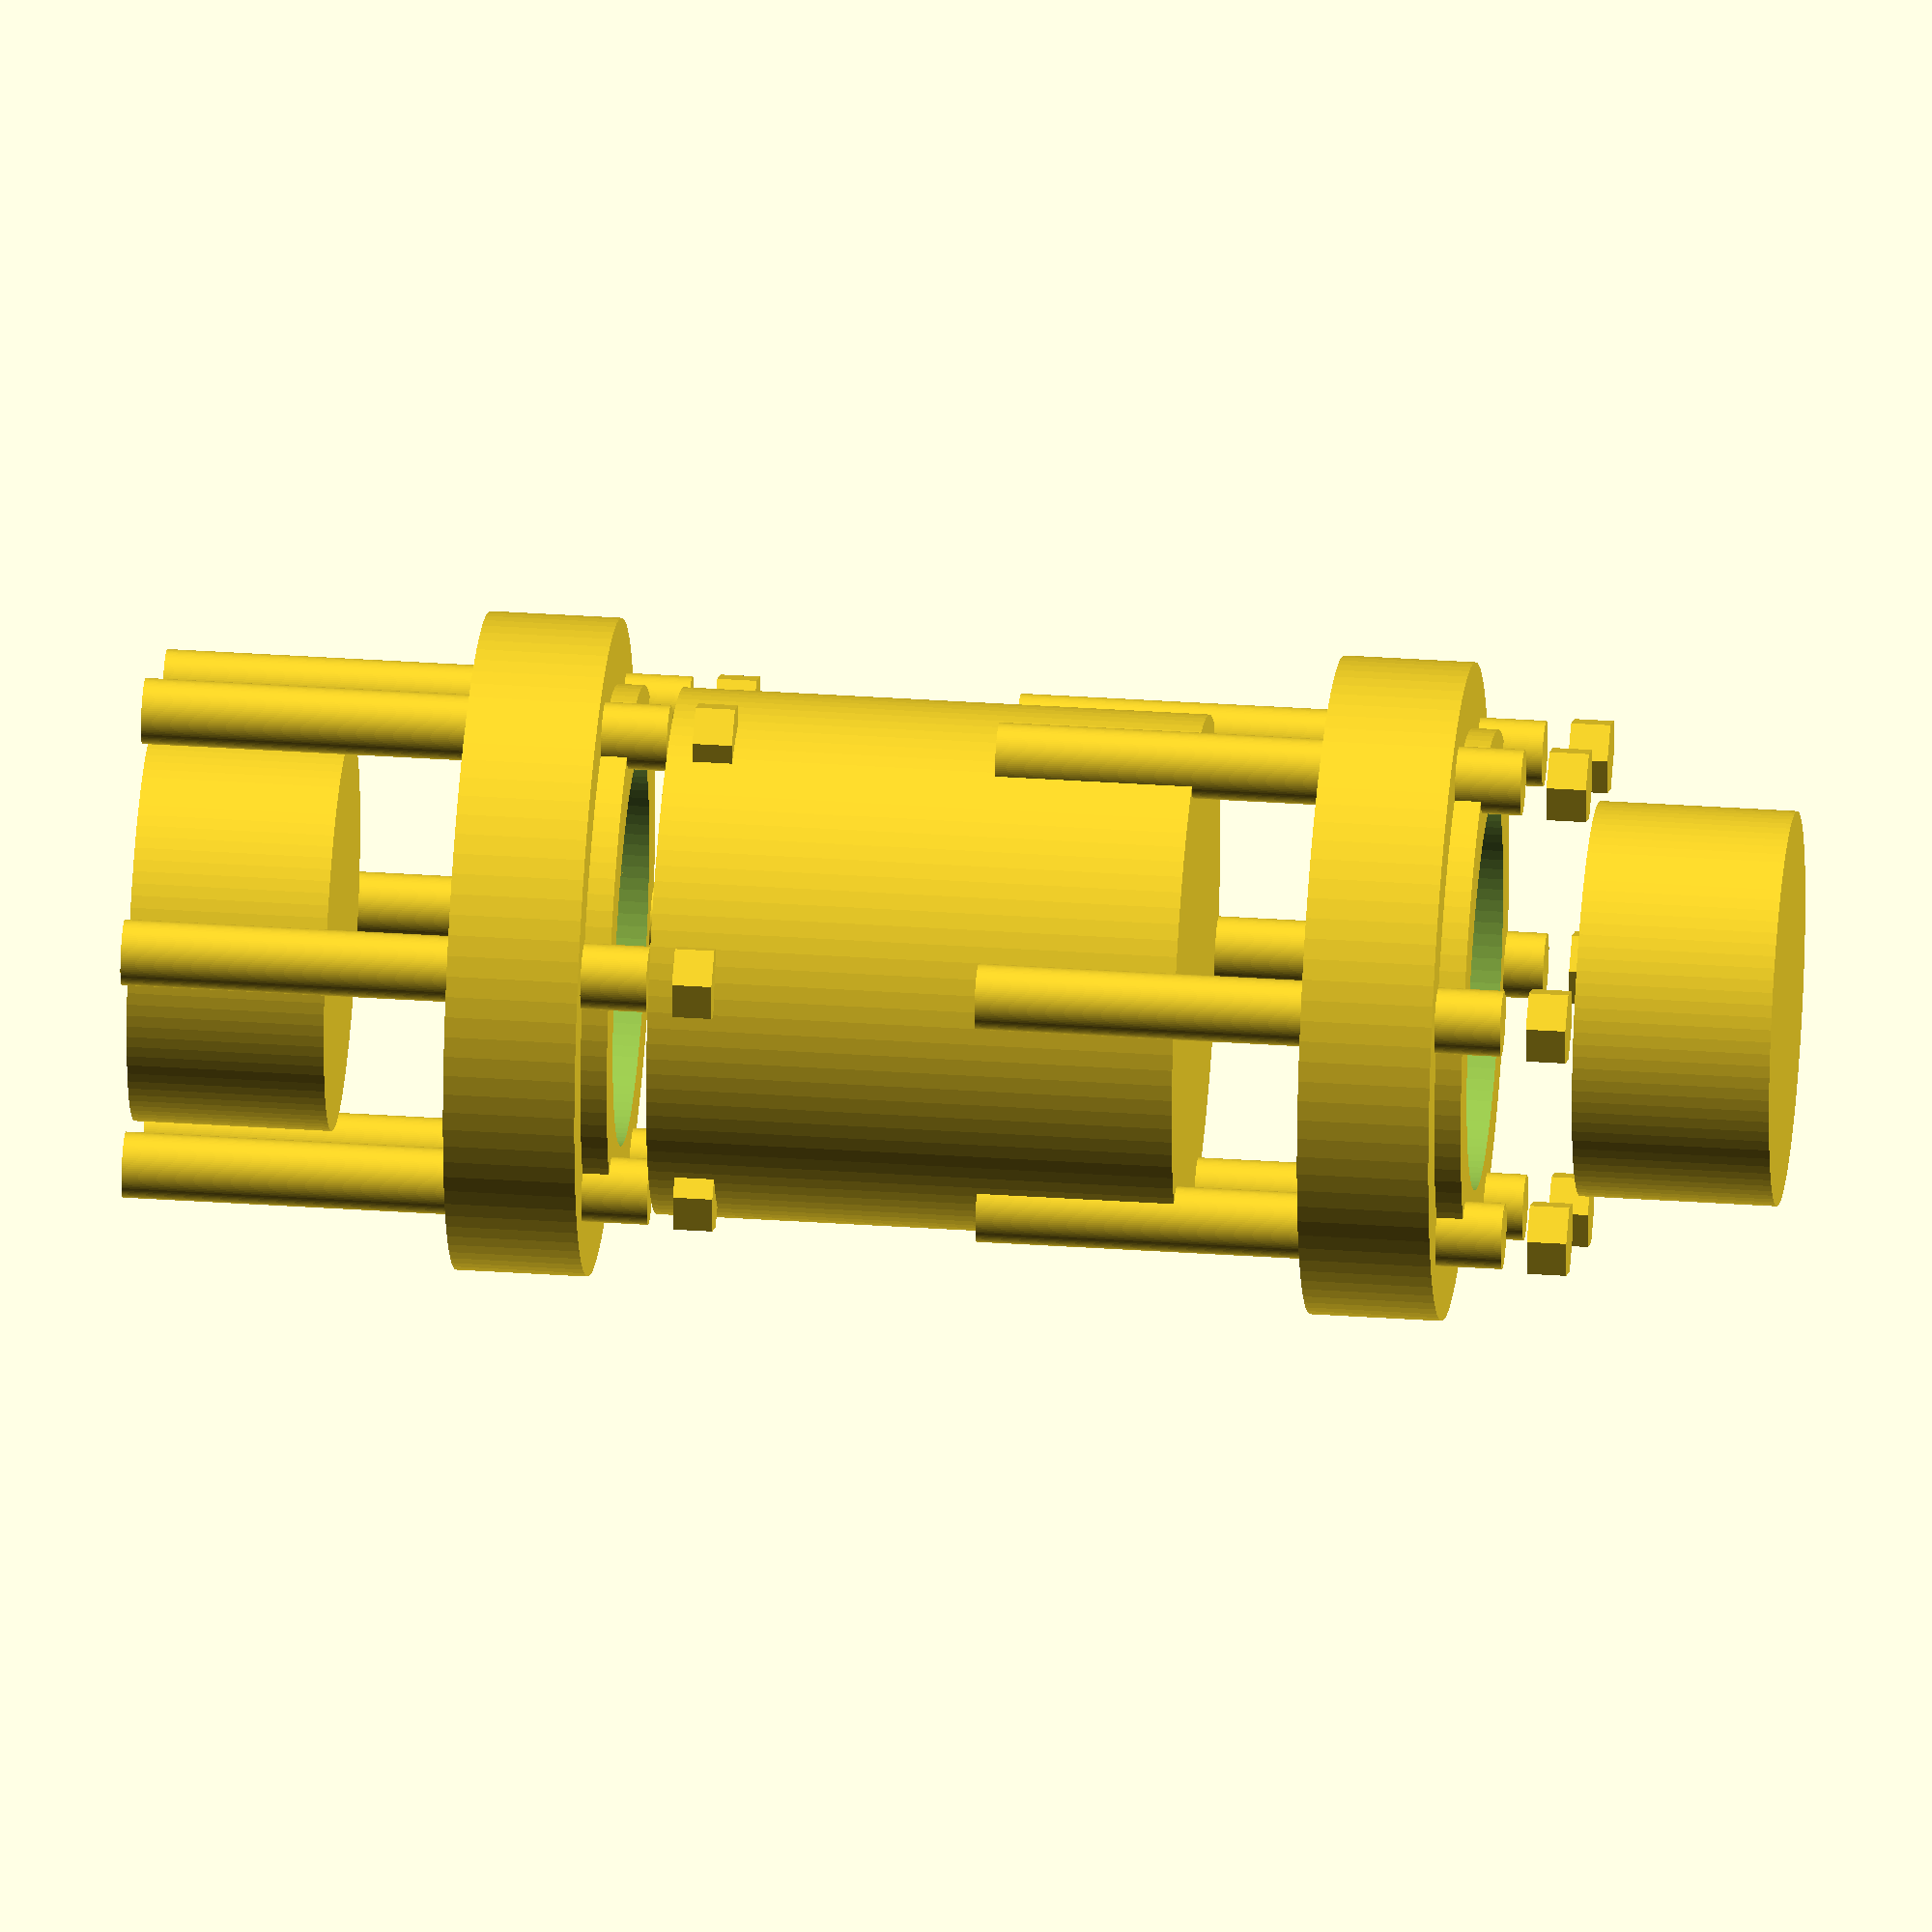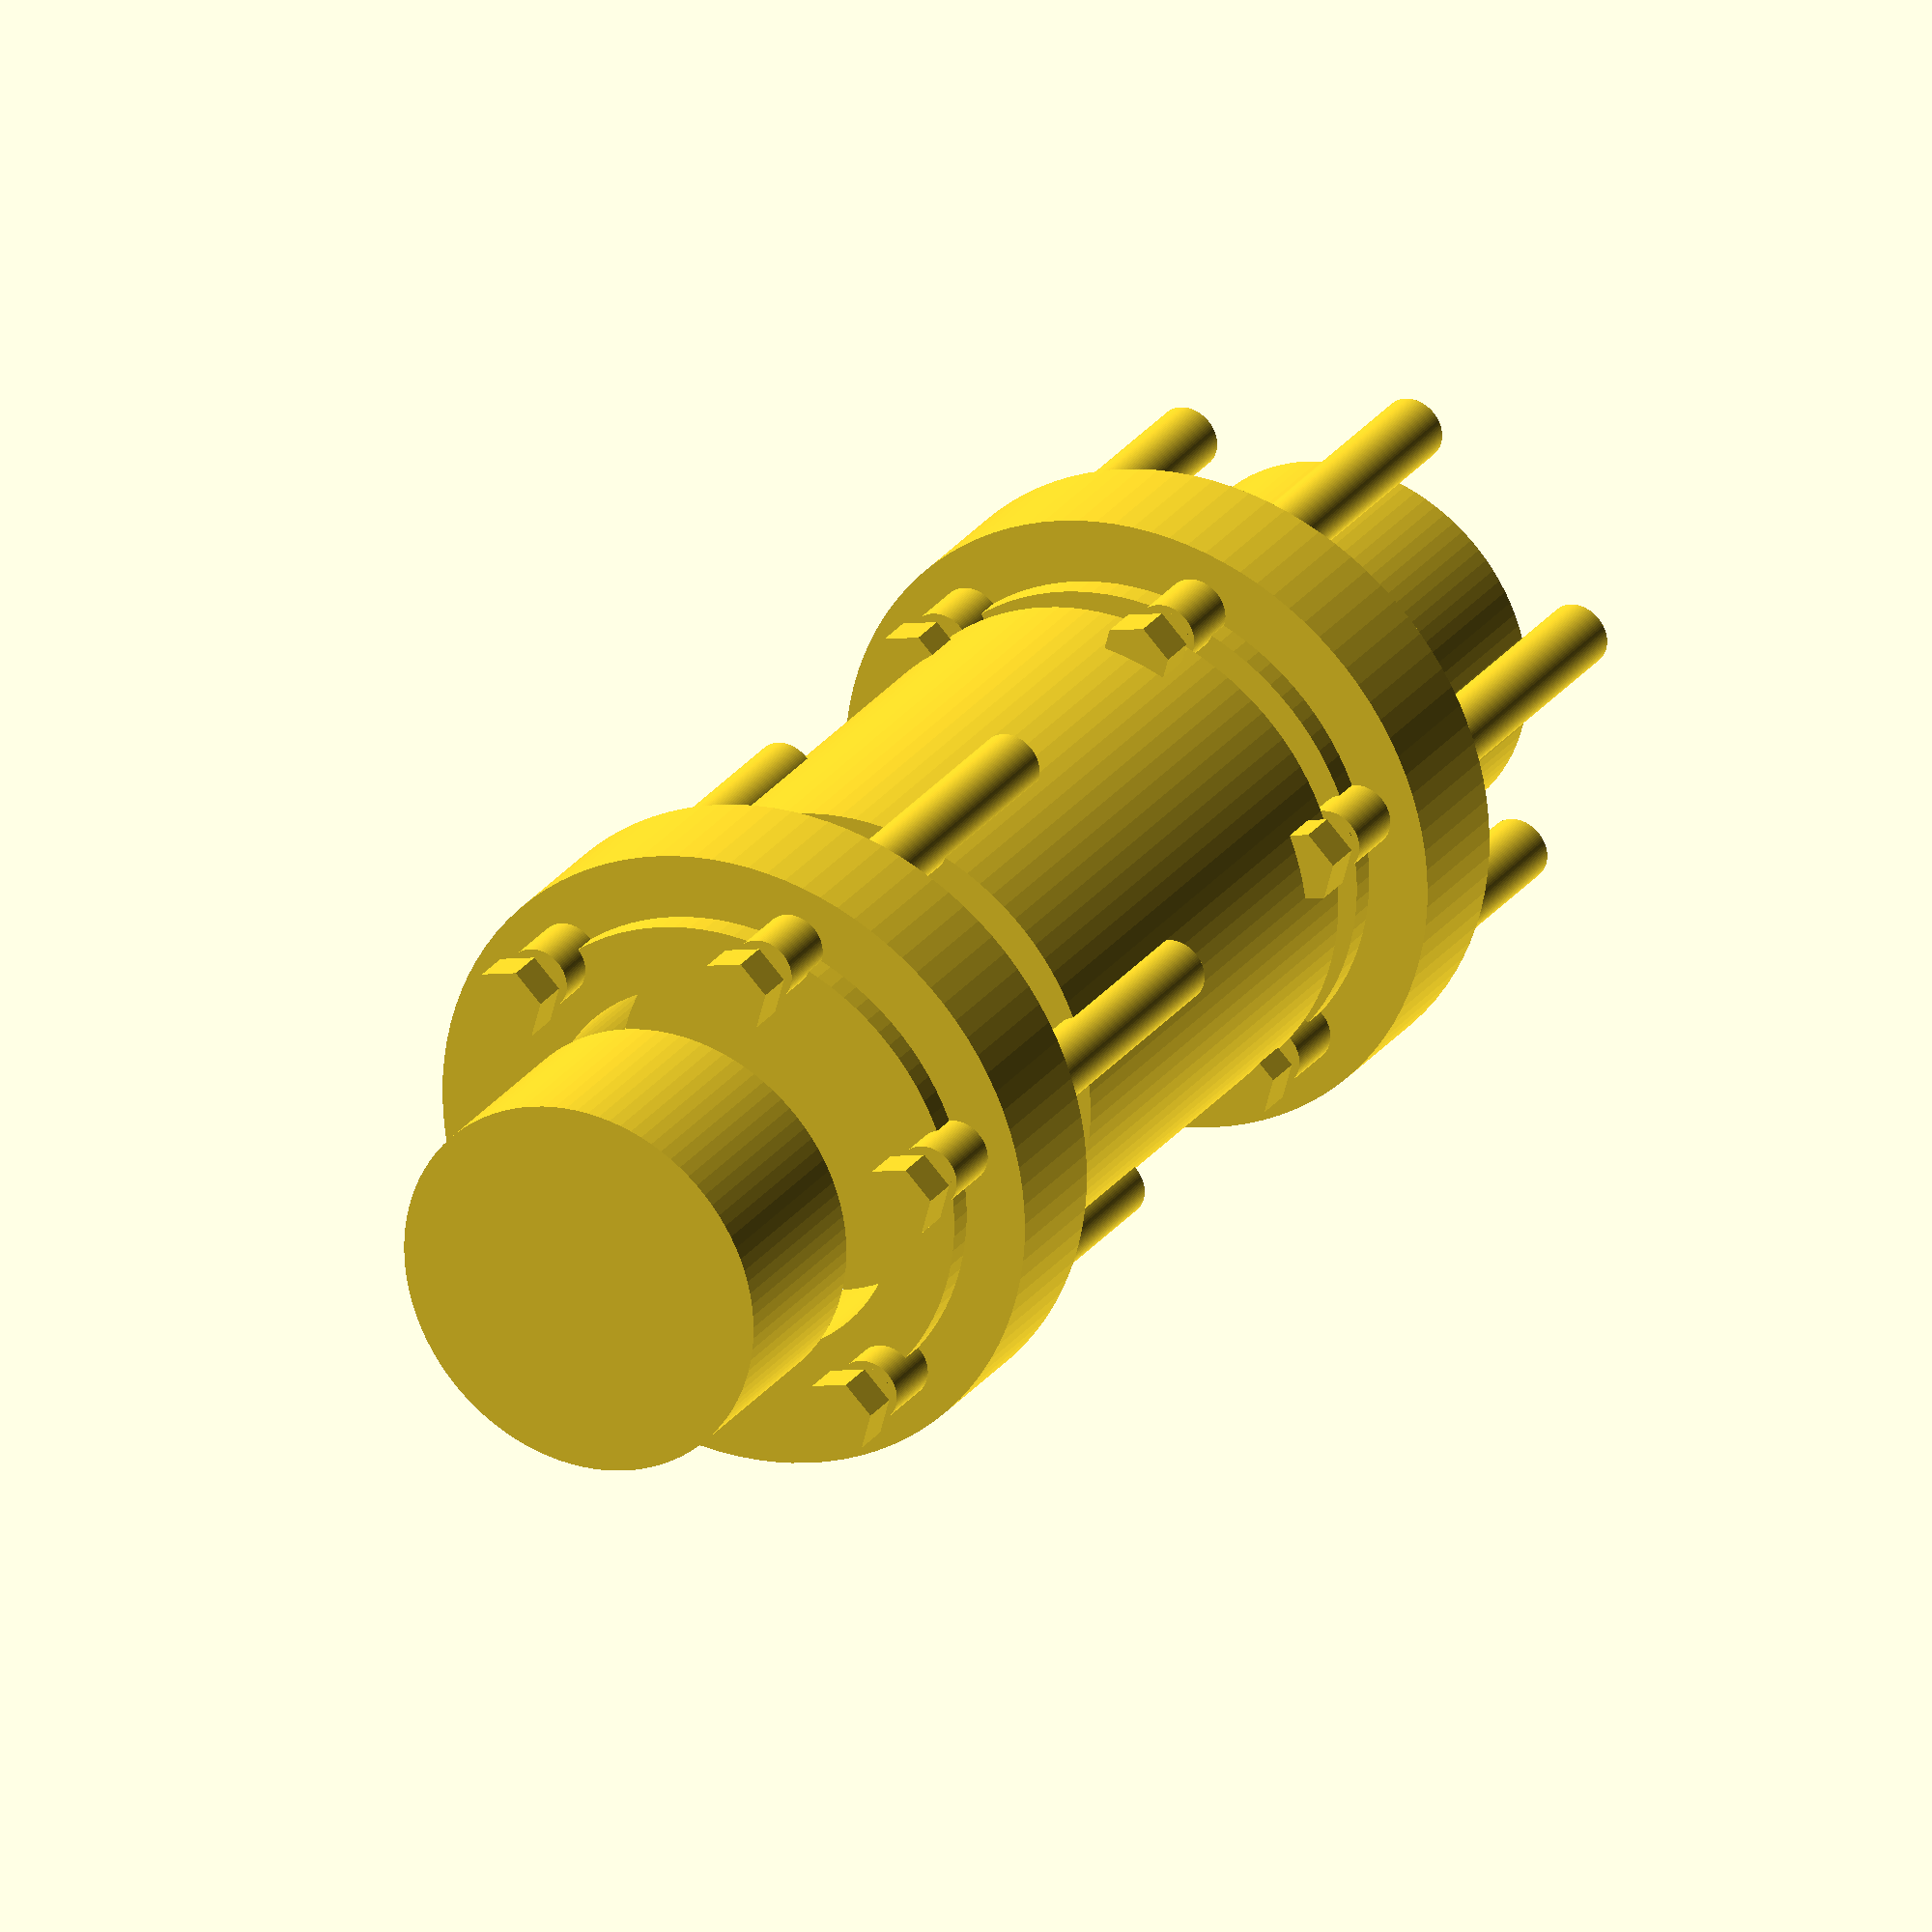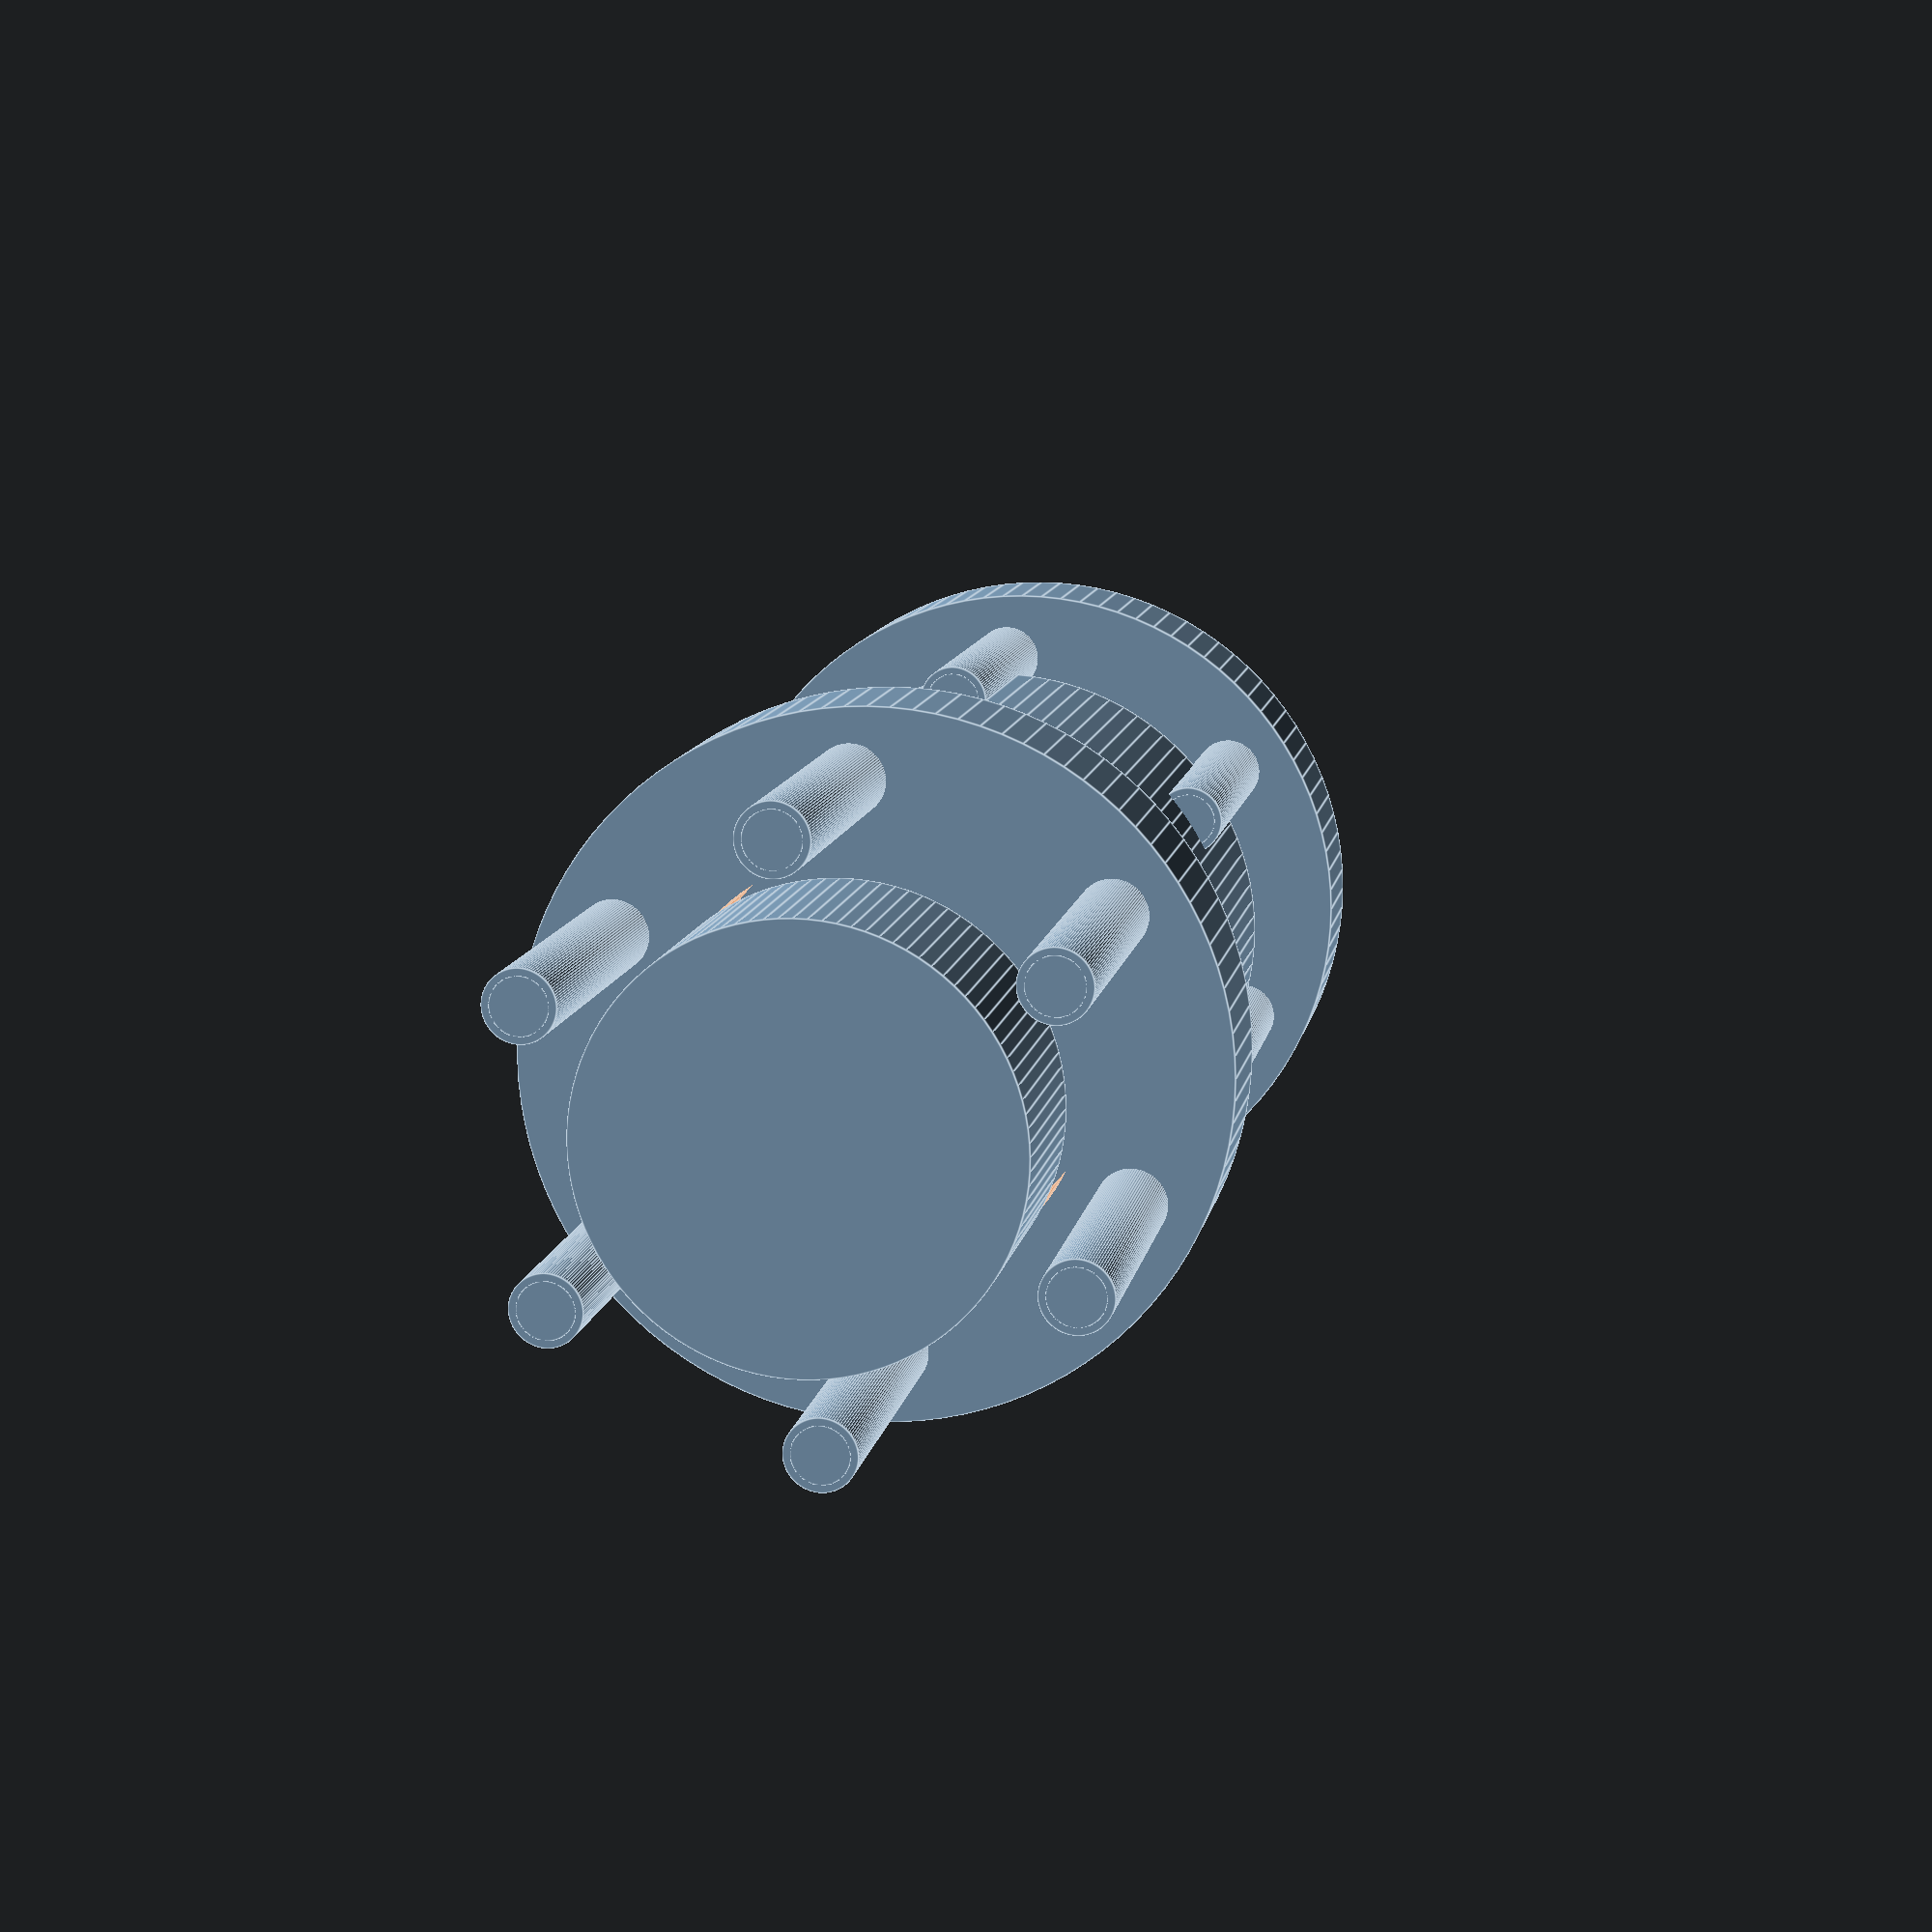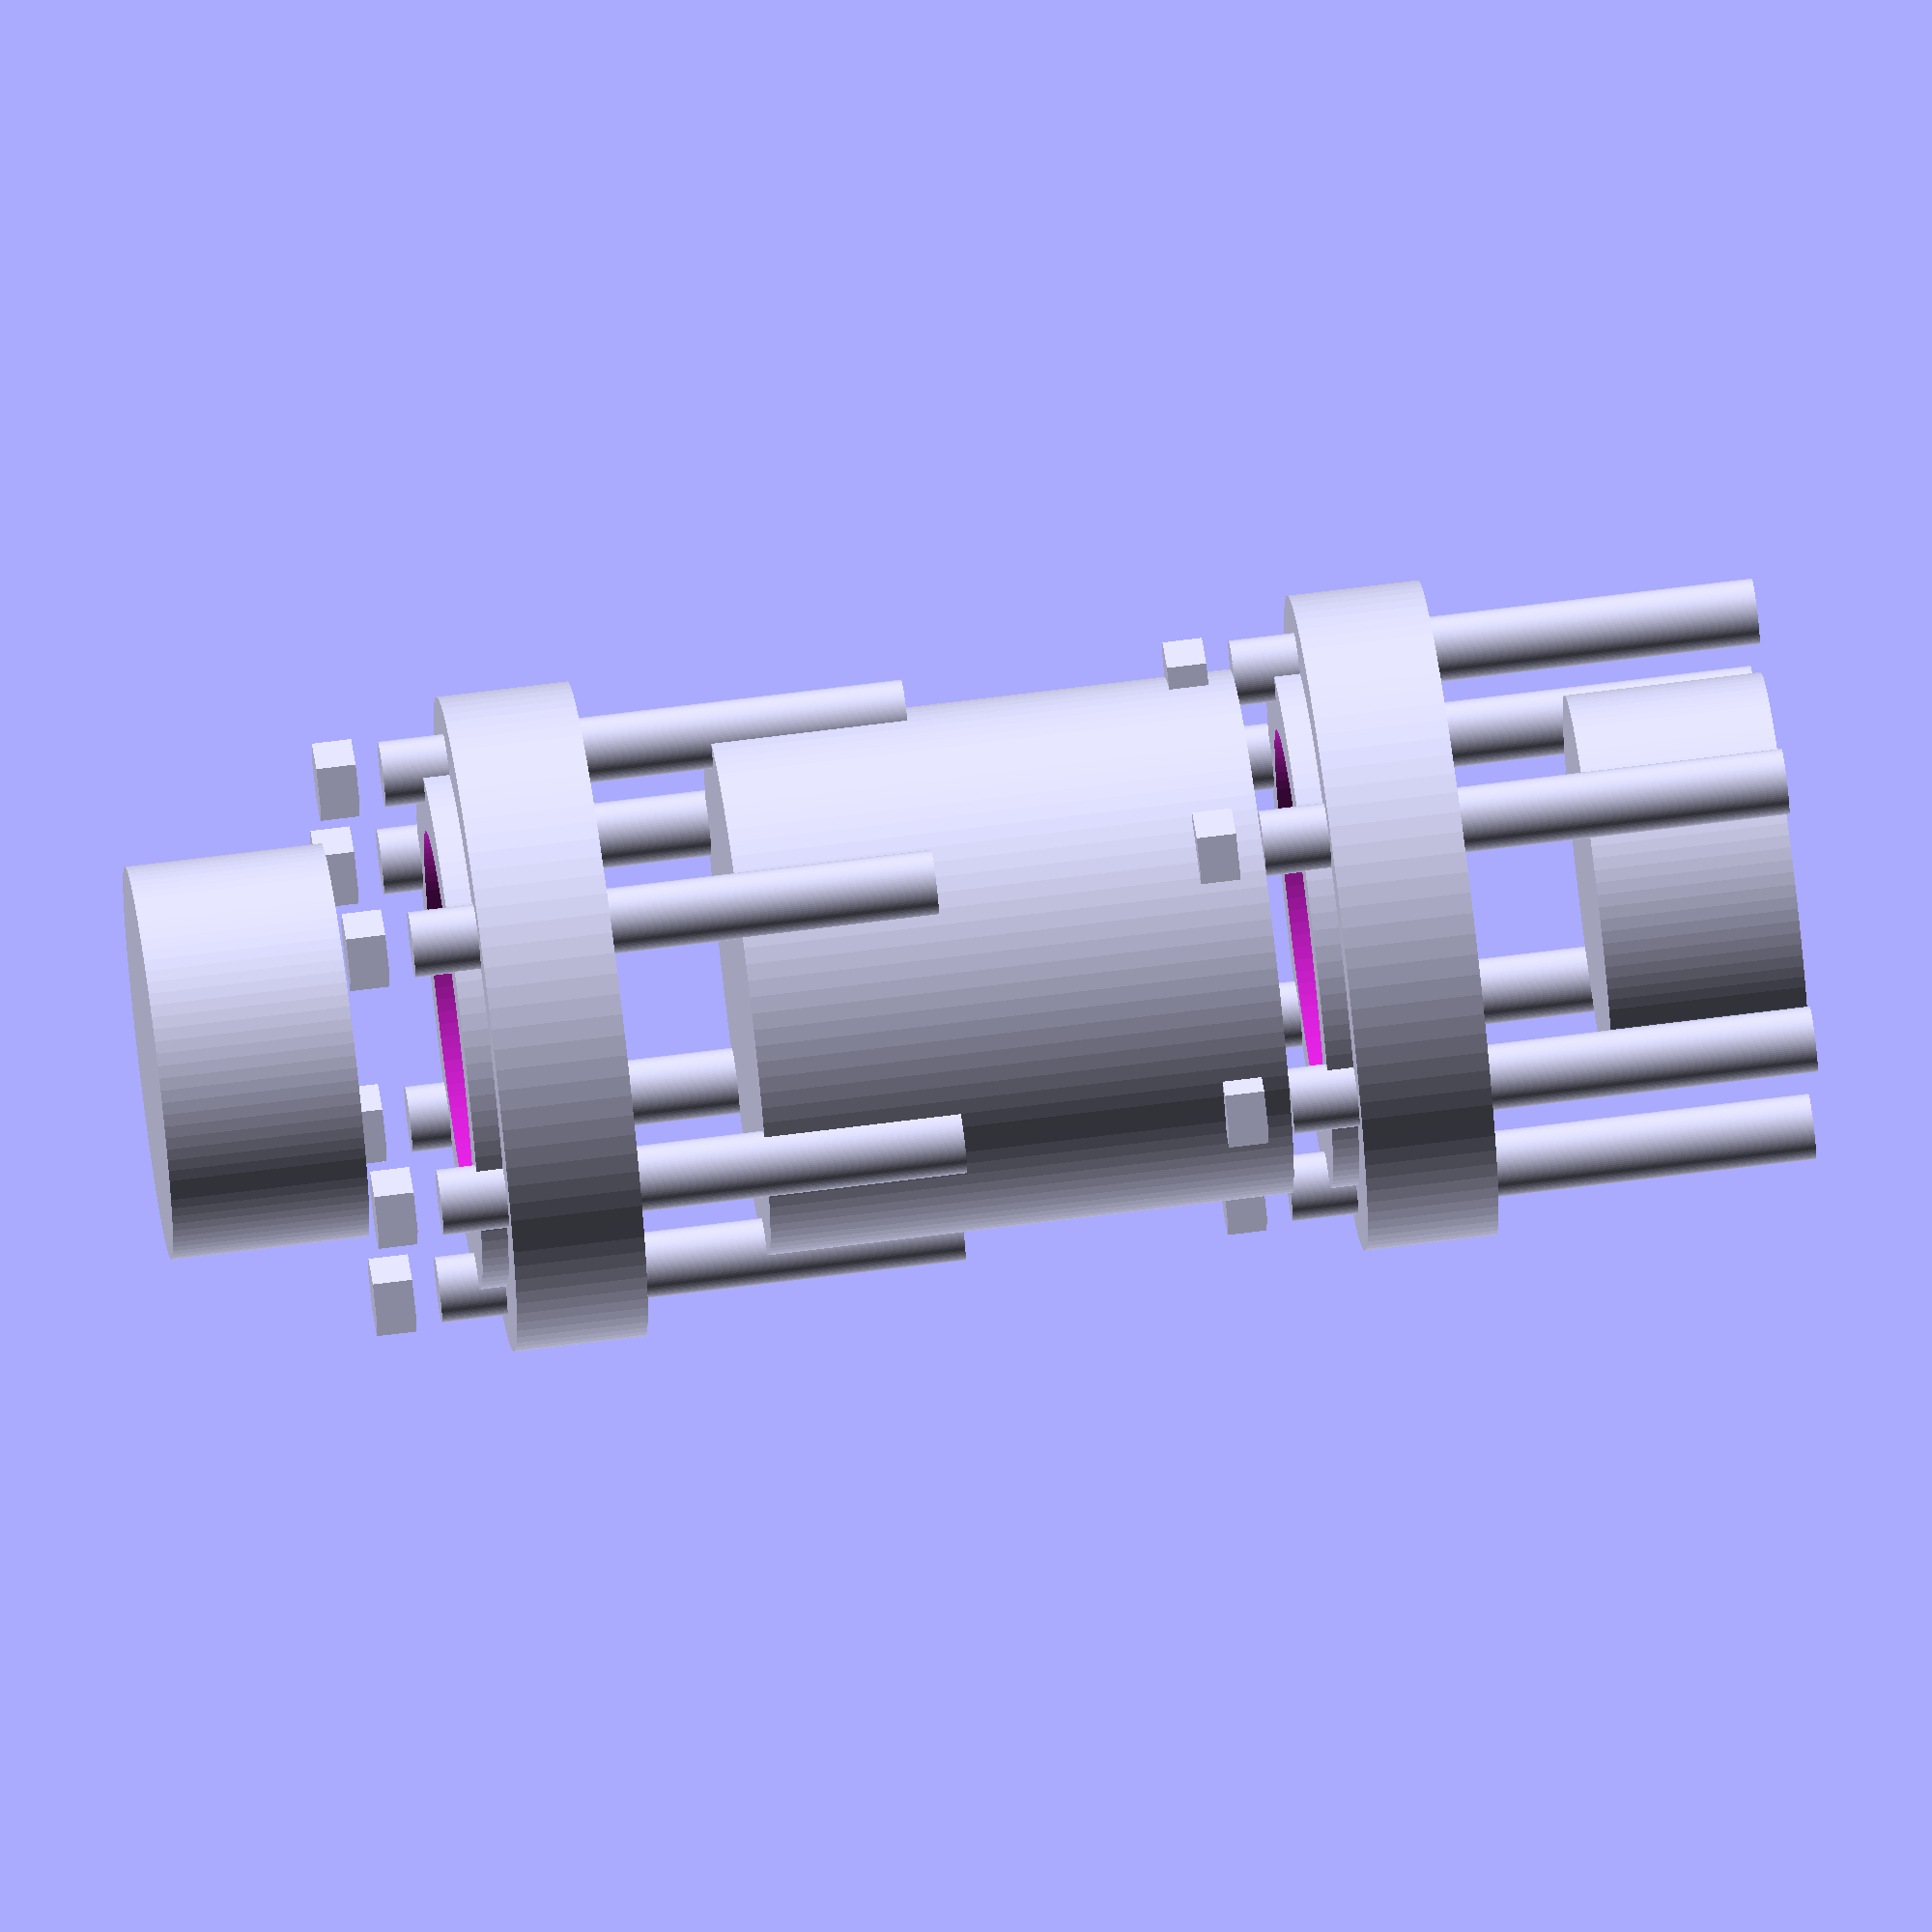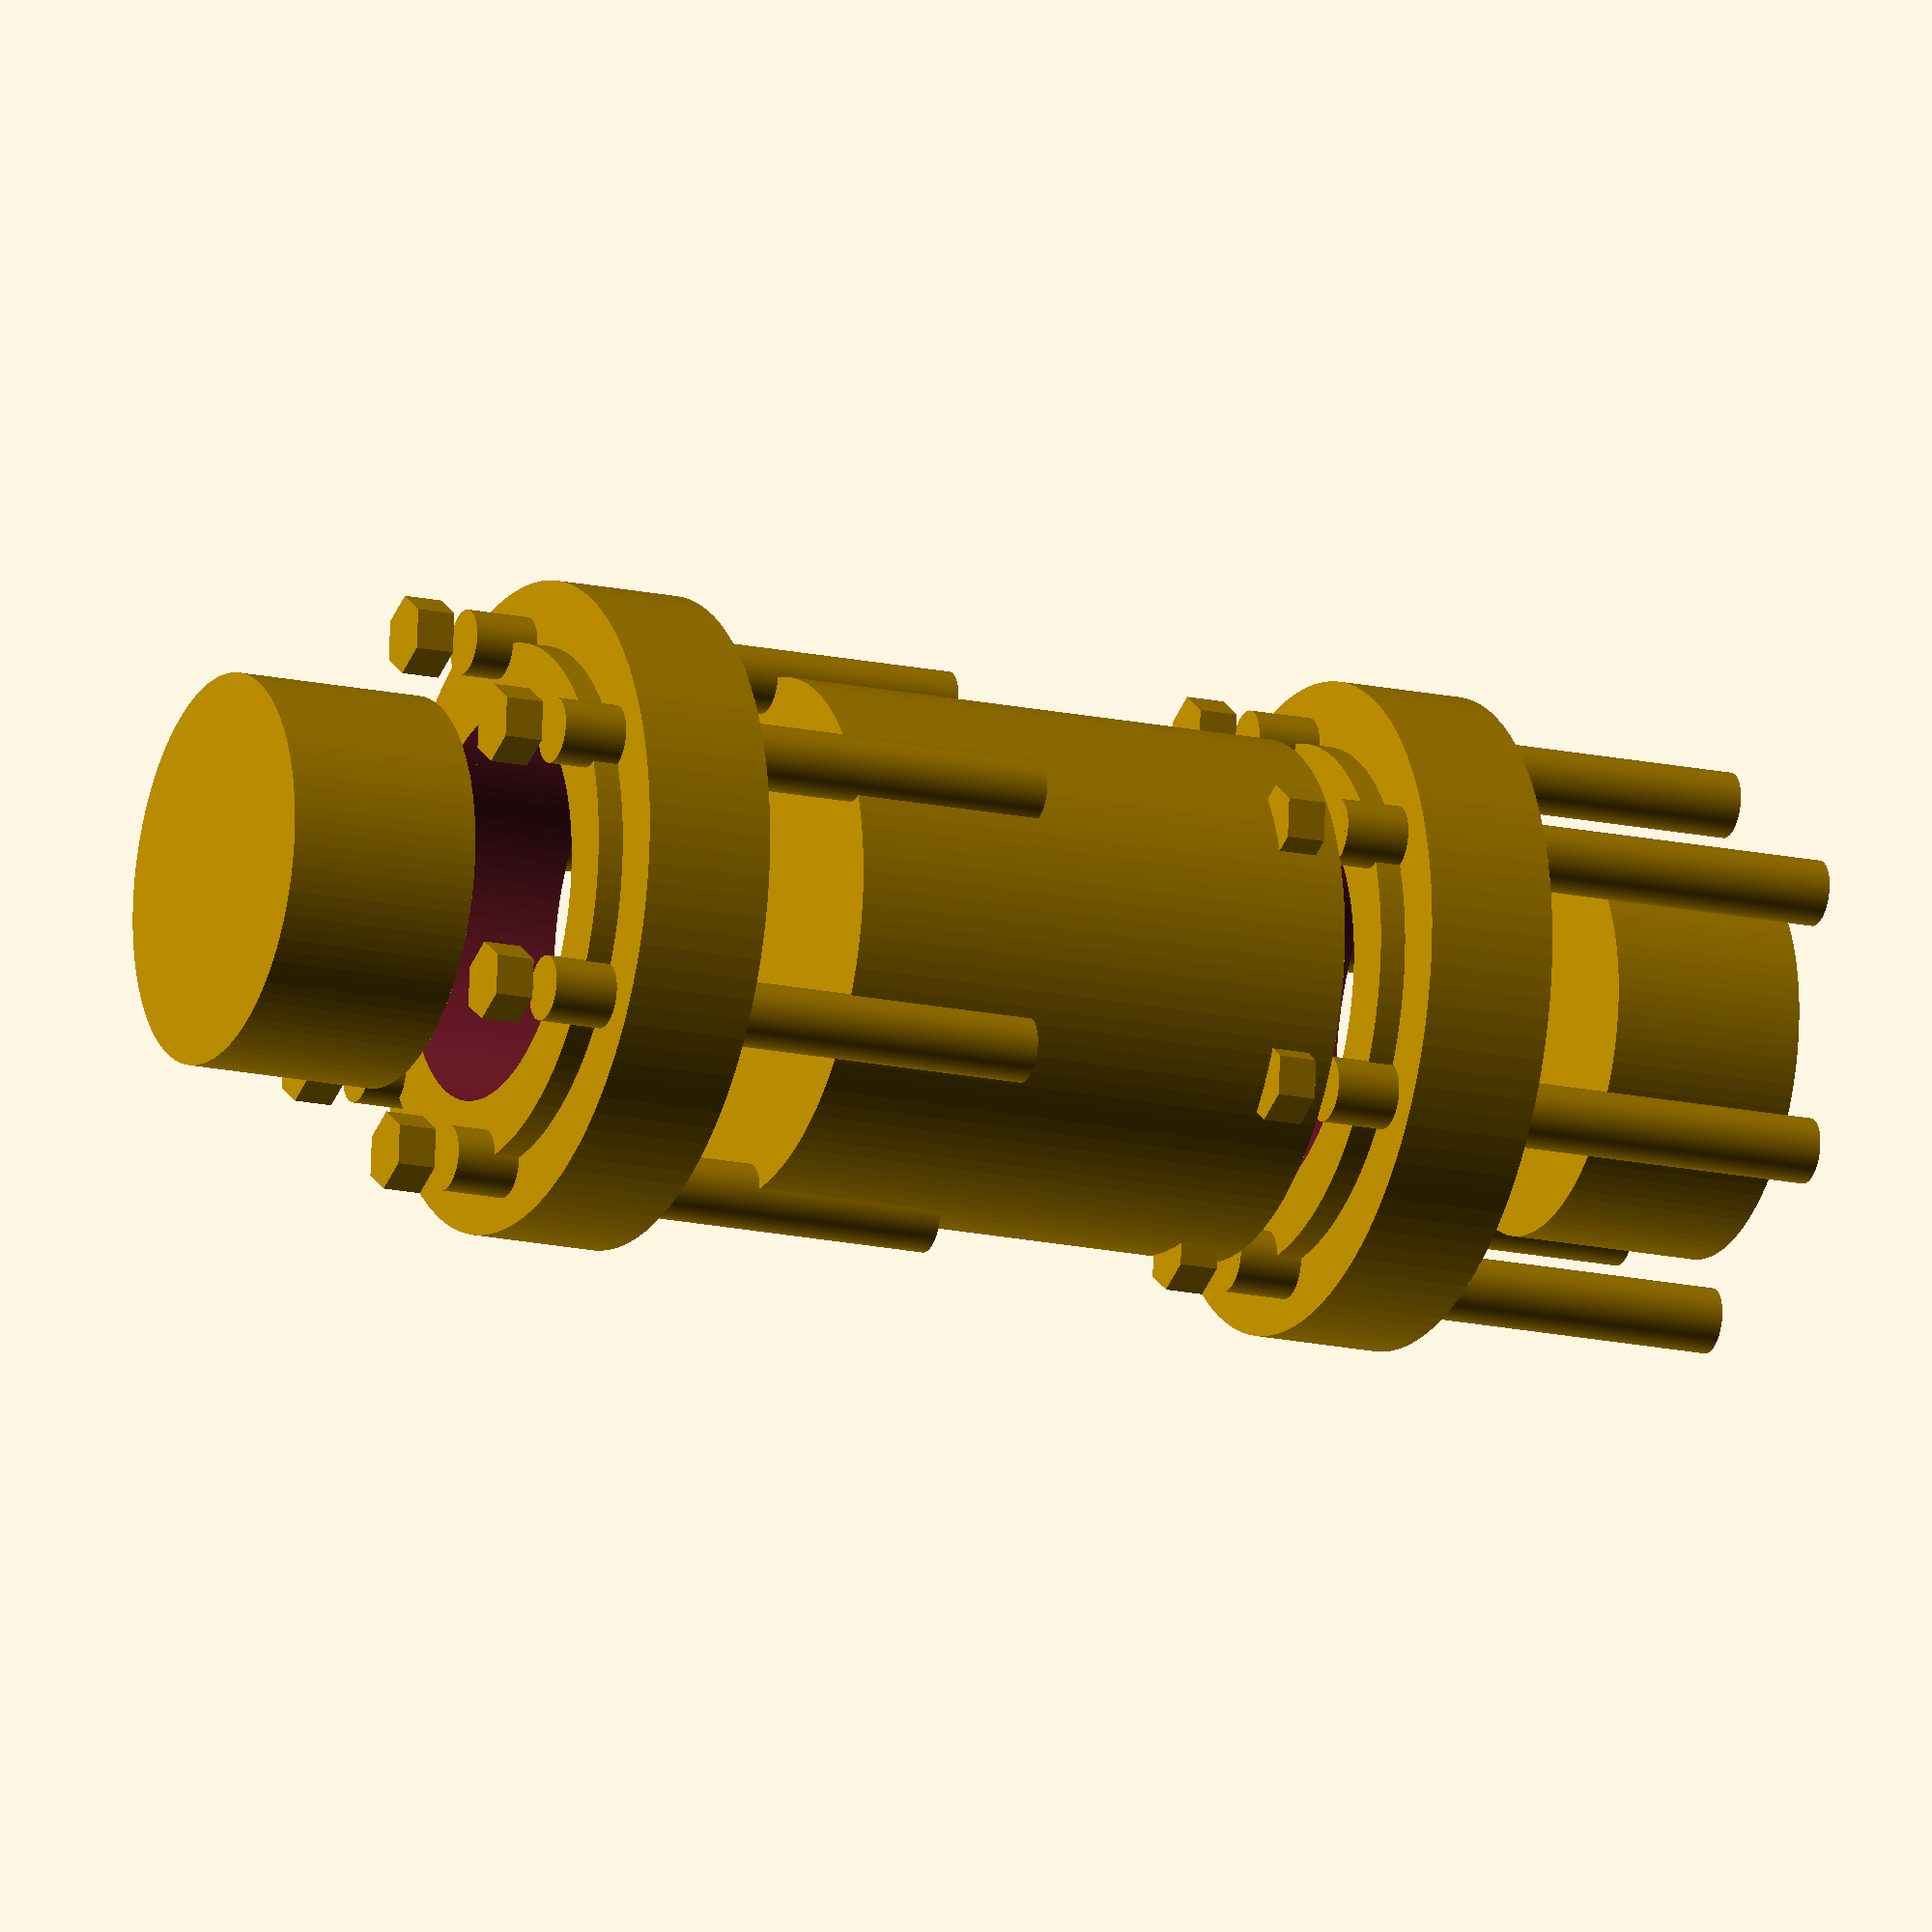
<openscad>

// Parameters for components
module input_cylinder() {
    cylinder(h = 15, d = 30, $fn = 100); // Adjusted Height: 15, Diameter: 30
}

module output_cylinder() {
    cylinder(h = 15, d = 30, $fn = 100); // Adjusted Height: 15, Diameter: 30
}

module central_cylinder() {
    cylinder(h = 40, d = 40, $fn = 100); // Height: 40, Diameter: 40 (Removed tapering)
}

module spacer_ring() {
    difference() {
        cylinder(h = 2, d = 40, $fn = 100); // Adjusted Outer Diameter: 40, Height: 2
        translate([0, 0, -1]) cylinder(h = 4, d = 30, $fn = 100); // Adjusted Inner Diameter: 30
    }
}

module flange_plate() {
    difference() {
        cylinder(h = 10, d = 50, $fn = 100); // Outer Diameter: 50, Height: 10
        translate([0, 0, -1]) cylinder(h = 12, d = 30, $fn = 100); // Inner Diameter: 30
        for (angle = [0:60:300]) { // Adjusted evenly distributed bolt holes
            translate([20 * cos(angle), 20 * sin(angle), 0])
                cylinder(h = 12, d = 5, $fn = 100); // Bolt holes
        }
    }
}

module bolt() {
    cylinder(h = 40, d = 5, $fn = 100); // Adjusted Height: 40, Diameter: 5
    translate([0, 0, 0]) cylinder(h = 40, d = 4, $fn = 100); // Added threading effect
}

module nut() {
    cylinder(h = 3, d = 6, $fn = 6); // Adjusted Height: 3, Diameter: 6 (Hexagonal)
}

// Assembly
module flexible_coupling() {
    // Layer 1: Input Cylinder
    translate([0, 0, 90]) input_cylinder();

    // Layer 2: Flange Plate 1, Spacer Ring 1, Bolts, and Nuts
    translate([0, 0, 70]) flange_plate();
    translate([0, 0, 68]) spacer_ring();
    for (angle = [0:60:300]) {
        translate([20 * cos(angle), 20 * sin(angle), 65]) bolt();
        translate([20 * cos(angle), 20 * sin(angle), 60]) nut();
    }

    // Layer 3: Central Cylinder
    translate([0, 0, 25]) central_cylinder();

    // Layer 4: Flange Plate 2, Spacer Ring 2, Bolts, and Nuts
    translate([0, 0, 5]) flange_plate();
    translate([0, 0, 3]) spacer_ring();
    for (angle = [0:60:300]) {
        translate([20 * cos(angle), 20 * sin(angle), 0]) bolt();
        translate([20 * cos(angle), 20 * sin(angle), -5]) nut();
    }

    // Layer 5: Output Cylinder
    translate([0, 0, -20]) output_cylinder();
}

// Render the full assembly
flexible_coupling();


</openscad>
<views>
elev=145.9 azim=152.3 roll=84.7 proj=o view=solid
elev=333.7 azim=15.1 roll=208.0 proj=o view=solid
elev=349.0 azim=85.9 roll=9.9 proj=p view=edges
elev=111.8 azim=27.5 roll=277.3 proj=o view=solid
elev=196.7 azim=25.1 roll=294.2 proj=o view=wireframe
</views>
